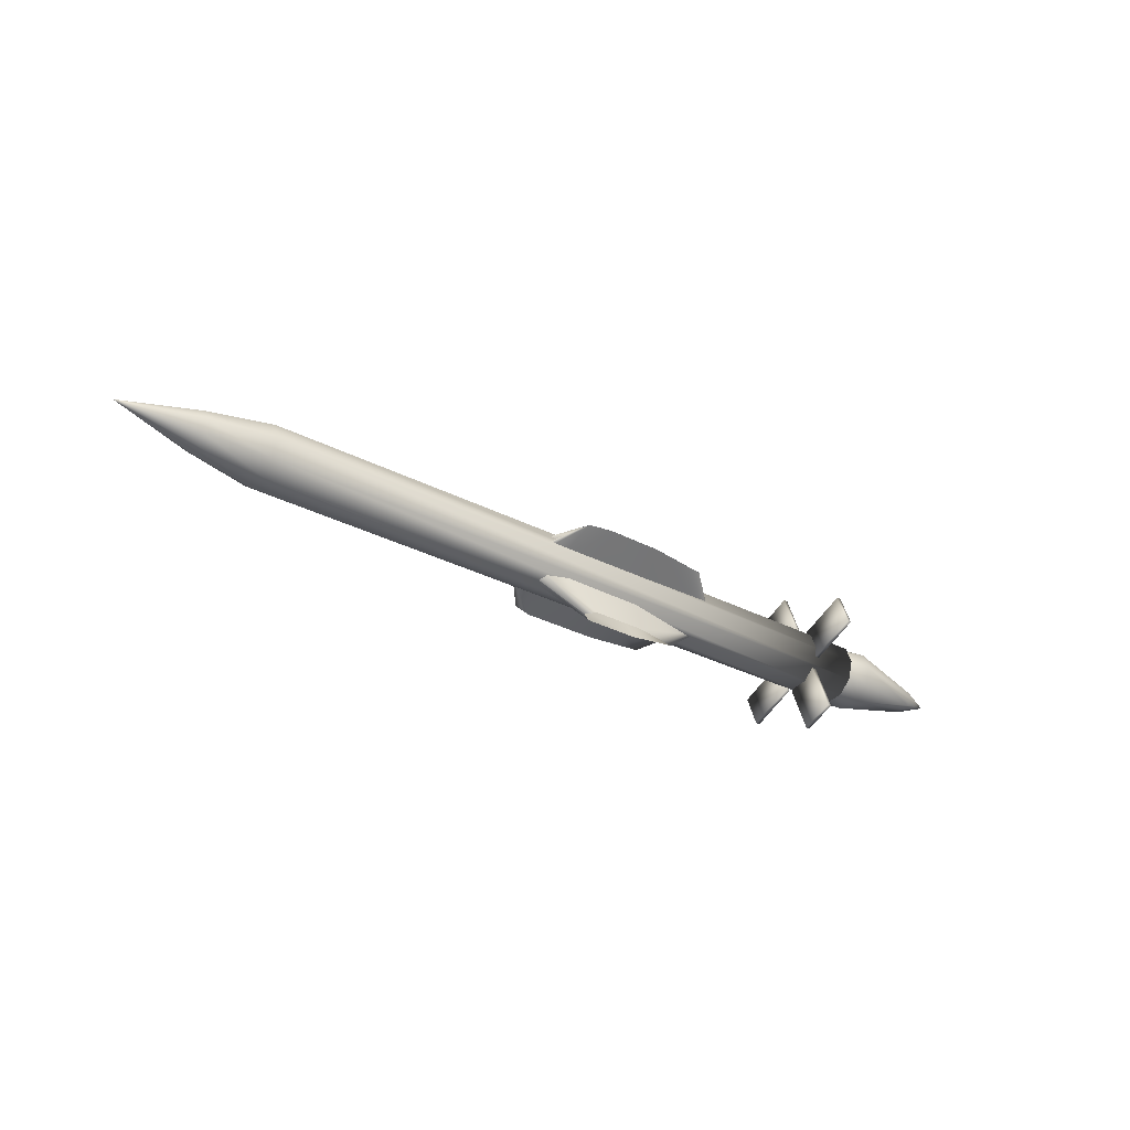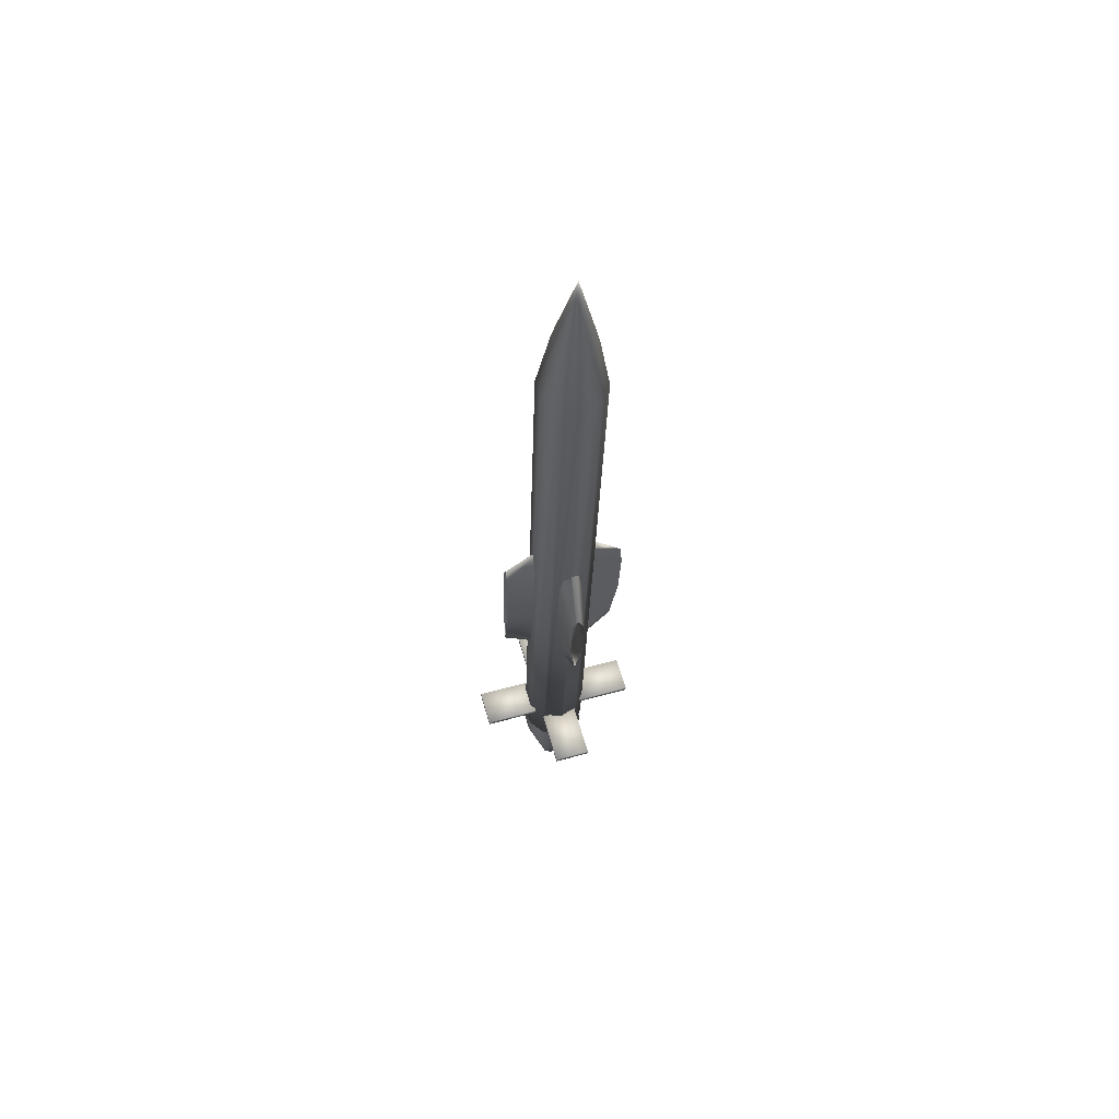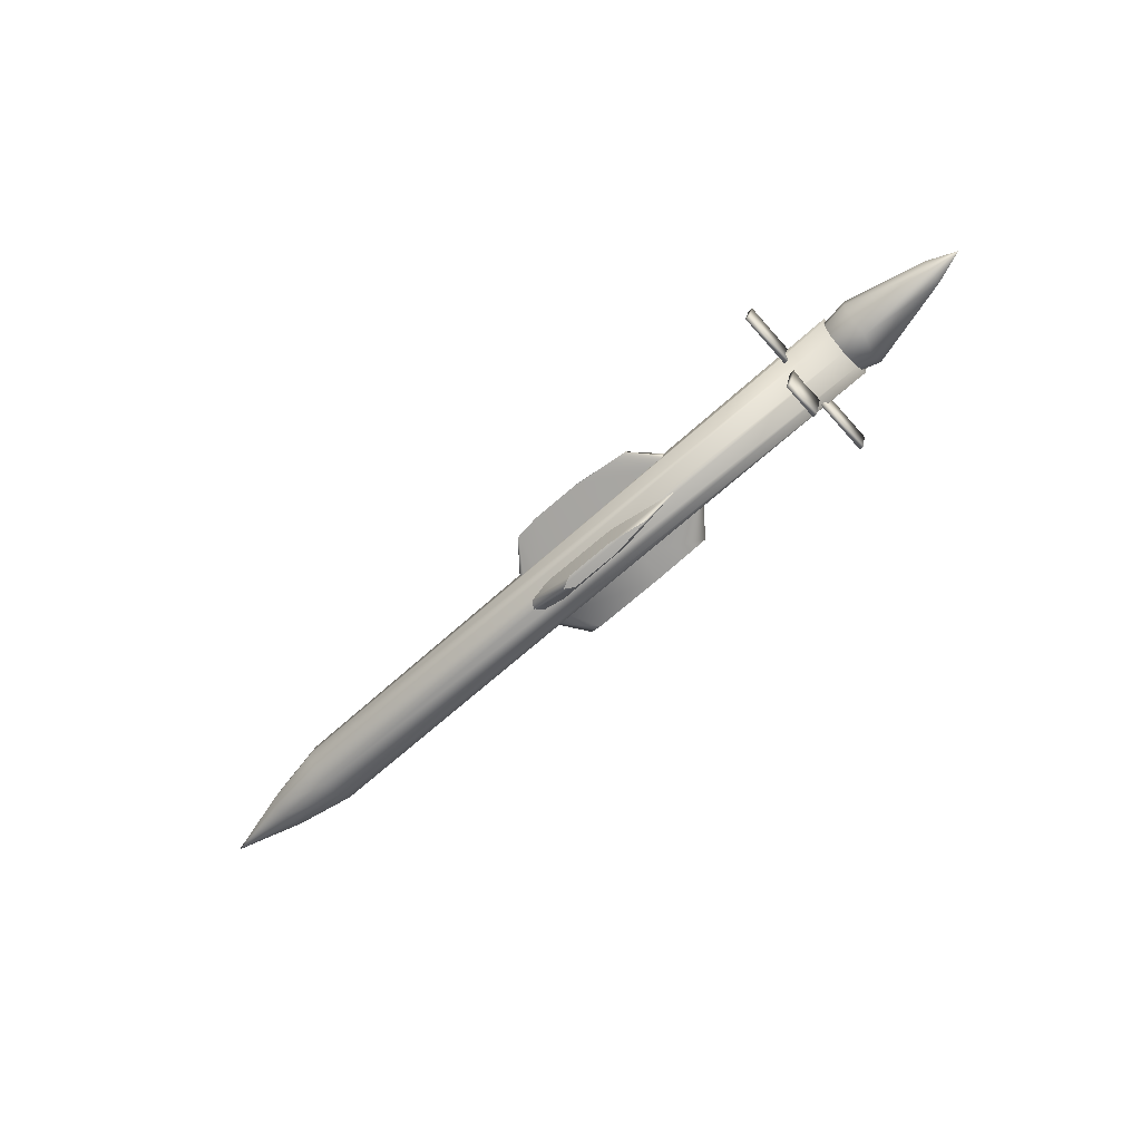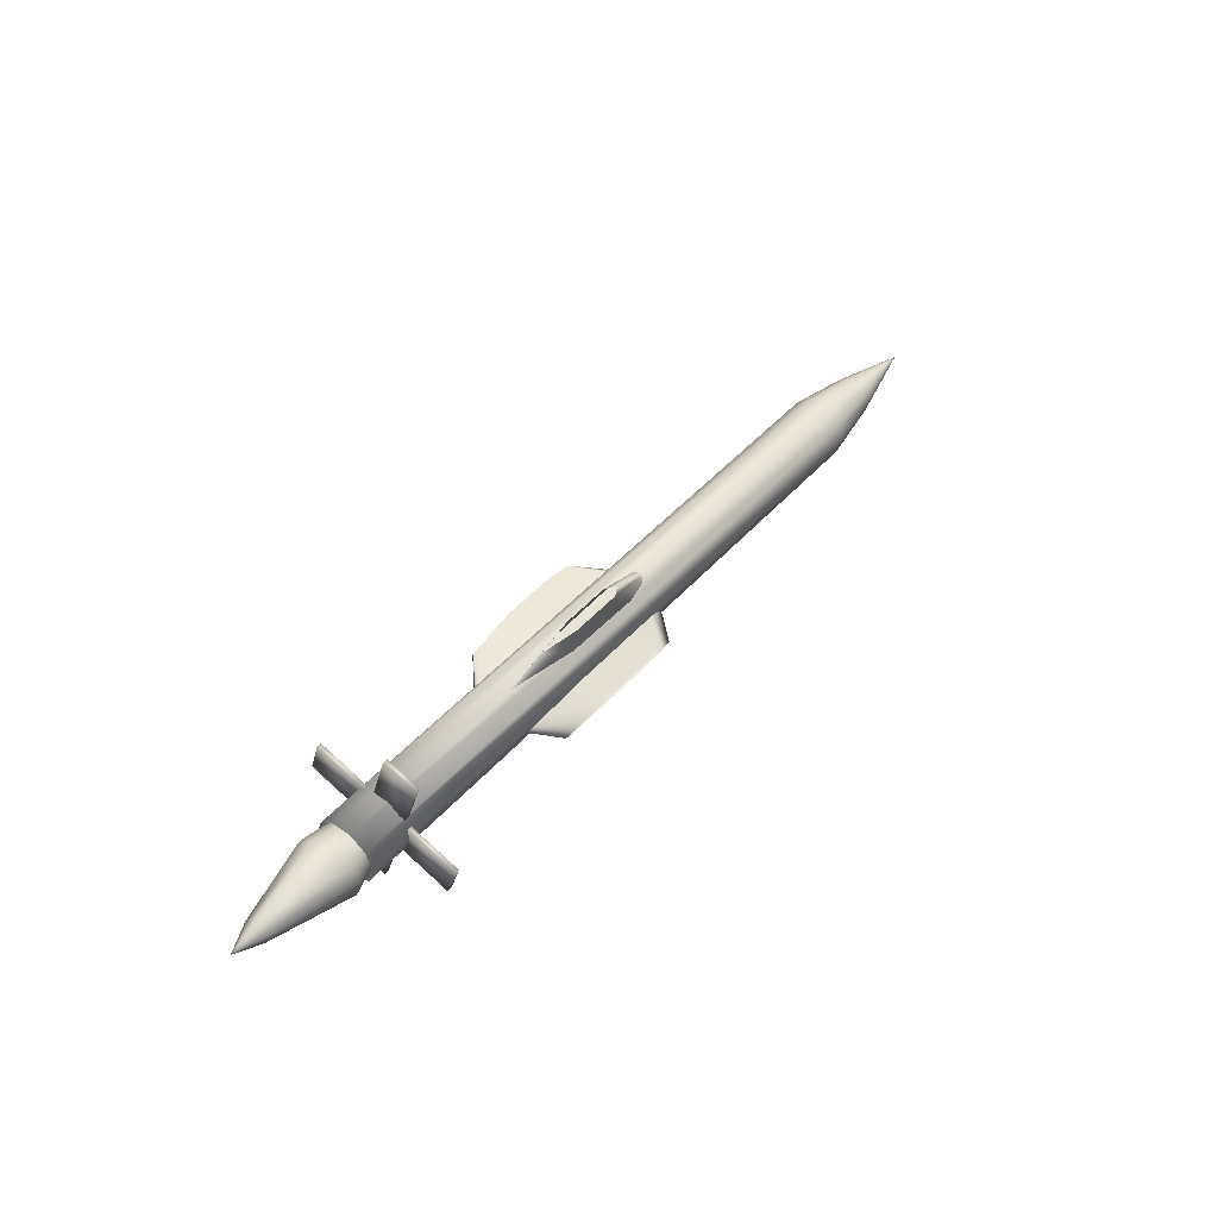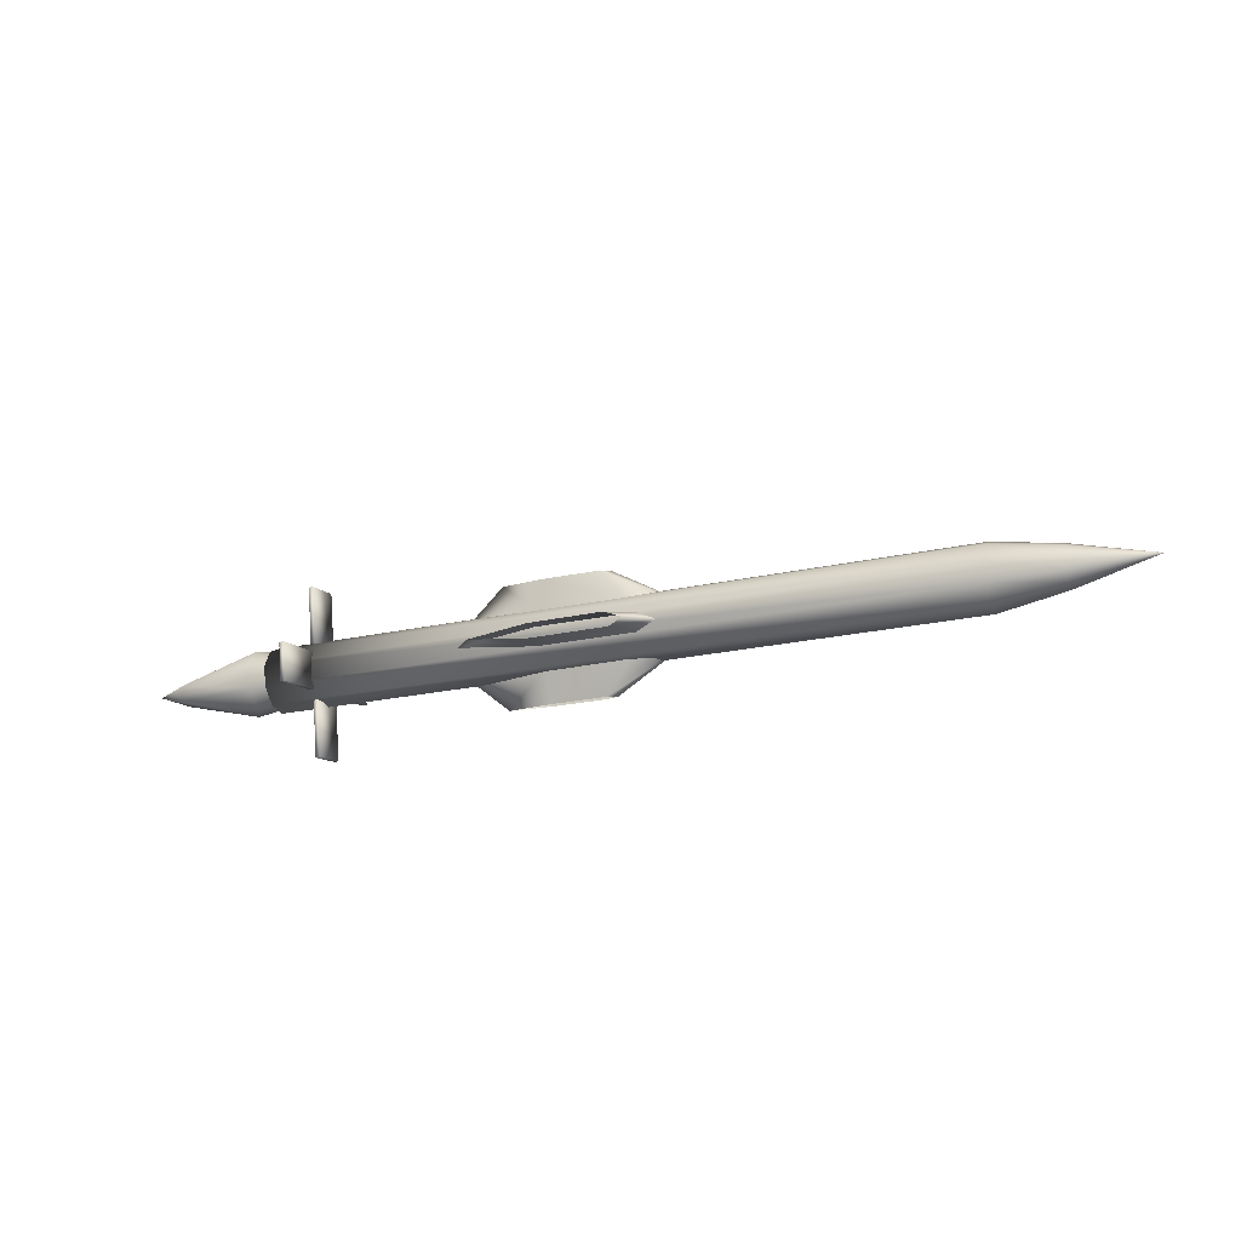
<metadata>
{"format":"obj","ext":"obj","renderer":"f3d","projection":"perspective","resolution":1024,"background":"white","views":[{"elev":-36.9,"azim":-34.8,"up":"+Y"},{"elev":-30.1,"azim":-91.3,"up":"+Y"},{"elev":-58.4,"azim":43.7,"up":"+Y"},{"elev":49.0,"azim":129.1,"up":"+Y"},{"elev":-28.3,"azim":-158.7,"up":"+Y"}]}
</metadata>
<code>
v 0.5153 -0.008246 -0.1384
v 0.5129 0.05627 -0.1571
v 0.5213 0.05658 -0.1571
v 0.5237 -0.007933 -0.1384
v 0.5206 0.08464 -0.06029
v 0.5231 0.02013 -0.04158
v 0.5147 0.01981 -0.04155
v 0.5122 0.08433 -0.06026
v 0.5141 0.04648 0.05048
v 0.5117 0.111 0.03178
v 0.5201 0.1113 0.03174
v 0.5225 0.04679 0.05045
v 0.5194 0.1394 0.1286
v 0.5219 0.07485 0.1473
v 0.5135 0.07453 0.1473
v 0.511 0.1391 0.1286
v 0.5182 -0.08997 0.002078
v 0.5144 0.006805 -0.02598
v 0.5228 0.007117 -0.02602
v 0.5266 -0.08966 0.002041
v 0.5224 0.02582 0.03854
v 0.5261 -0.07095 0.06661
v 0.5177 -0.07127 0.06664
v 0.514 0.02551 0.03858
v 0.5116 0.1033 -0.05525
v 0.5078 0.2 -0.08331
v 0.5162 0.2004 -0.08335
v 0.52 0.1036 -0.05528
v 0.5158 0.2191 -0.01878
v 0.5195 0.1223 0.00928
v 0.5112 0.122 0.009317
v 0.5074 0.2187 -0.01874
v -0.1316 -0.003722 0.01373
v -0.006056 -0.0599 0.0198
v -0.02384 -0.05786 0.0301
v -0.06273 -0.007345 -0.008097
v 0.09452 -0.0565 0.01908
v 0.09203 -0.001149 -0.007086
v 0.2409 0.01014 0.01209
v 0.1733 -0.05052 0.02923
v 0.09177 0.01034 0.03257
v 0.09438 -0.05042 0.04007
v -0.000626 -0.05372 0.04096
v -0.1131 0.000801 0.02687
v -0.1129 -0.006859 0.000427
v -0.06445 0.005049 0.03479
v -0.931 0.01188 0.002275
v -0.7835 -0.01826 -0.01137
v -0.7834 -0.01901 0.01199
v -0.7841 -0.00394 -0.02982
v -0.785 0.01849 -0.03632
v -0.7858 0.04046 -0.02839
v -0.7862 0.05357 -0.009054
v -0.786 0.05282 0.0143
v -0.7854 0.0385 0.03276
v -0.7845 0.01607 0.03926
v -0.7838 -0.005895 0.03133
v -0.6637 -0.03353 -0.01886
v -0.6635 -0.03469 0.01747
v -0.6647 -0.01125 -0.04757
v -0.666 0.02364 -0.05768
v -0.6673 0.05781 -0.04534
v -0.6679 0.07821 -0.01526
v -0.6677 0.07705 0.02107
v -0.6667 0.05477 0.04978
v -0.6654 0.01988 0.05989
v -0.6642 -0.01429 0.04755
v 0.6068 0.01375 -0.02446
v 0.607 0.01259 0.01187
v 0.6059 0.03603 -0.05317
v 0.6045 0.07092 -0.06328
v 0.6033 0.1051 -0.05094
v 0.6027 0.1255 -0.02087
v 0.6029 0.1243 0.01547
v 0.6038 0.1021 0.04417
v 0.6052 0.06717 0.05429
v 0.6064 0.03299 0.04195
v 0.4674 0.06393 -0.00389
v 0.446 0.06313 -0.003796
v 0.6376 0.01255 -0.02589
v 0.6021 0.01877 0.009933
v 0.6366 0.03605 -0.05572
v 0.6352 0.07259 -0.06604
v 0.634 0.1082 -0.05289
v 0.5983 0.119 -0.01888
v 0.5985 0.1179 0.01334
v 0.5993 0.09806 0.03876
v 0.6005 0.06709 0.04766
v 0.6016 0.0368 0.03665
v 0.6524 0.01383 0.01149
v 0.6483 0.1263 0.01572
v 0.648 0.1276 -0.02083
v 0.6493 0.1037 0.04448
v 0.6507 0.06853 0.05446
v 0.6518 0.03421 0.04186
v 0.7946 0.05626 -0.01854
v 0.7959 0.0579 0.009045
v 0.7935 0.08231 -0.02838
v 0.7941 0.0994 -0.006591
v 0.7956 0.08425 0.01608
v 0.8491 0.07813 -0.005573
v -0.02349 0.07122 0.08566
v -0.1327 0.05183 -0.01799
v -0.07661 0.07234 0.09454
v 0.1161 0.05915 -0.02577
v -0.01957 0.05362 -0.02685
v 0.0843 0.07556 0.08639
v 0.2969 0.0717 -0.006508
v 0.1916 0.08301 0.09782
v 0.1158 0.07078 0.01435
v 0.08415 0.08246 0.1102
v -0.01985 0.06622 0.01662
v -0.01565 0.07908 0.1118
v -0.06344 0.07582 0.1069
v -0.08474 0.06342 0.01565
v -0.1329 0.05959 0.008762
v -0.1554 0.05487 -0.004514
v -0.08447 0.05158 -0.0253
v -0.02347 0.07081 0.08578
v -0.1316 0.02402 -0.009926
v -0.07655 0.07084 0.09497
v 0.1172 0.03134 -0.01771
v -0.0185 0.02581 -0.01878
v 0.08431 0.07519 0.0865
v 0.298 0.04389 0.001556
v 0.1916 0.08263 0.09793
v 0.1169 0.04297 0.02242
v 0.08416 0.08208 0.1103
v -0.01877 0.0384 0.02469
v -0.01563 0.07873 0.1119
v -0.06343 0.07544 0.107
v -0.08367 0.03563 0.02371
v -0.1318 0.03177 0.01683
v -0.1543 0.02706 0.00355
v -0.0834 0.02375 -0.01723
v -0.01403 0.1473 -0.04029
v -0.1351 0.08785 -0.01282
v -0.03184 0.1498 -0.03012
v 0.08652 0.1512 -0.04114
v -0.06625 0.08412 -0.03462
v 0.2374 0.1017 -0.01446
v 0.0885 0.09042 -0.03364
v 0.1653 0.1572 -0.03099
v 0.08825 0.1019 0.006023
v 0.08639 0.1573 -0.02015
v -0.00801 0.1538 -0.01933
v -0.1166 0.09237 0.000316
v -0.1164 0.08471 -0.02612
v -0.06769 0.09648 0.008276
v -0.05728 0.002618 -0.1009
v -0.1284 0.02844 -0.04718
v -0.08204 0.01362 -0.1044
v 0.08441 0.007536 -0.1016
v -0.08983 0.01294 -0.04238
v 0.2411 0.04219 -0.04881
v 0.09395 0.02031 -0.04341
v 0.1946 0.02392 -0.1057
v 0.09269 0.05307 -0.05291
v 0.08347 0.03206 -0.1087
v -0.05133 0.02743 -0.1082
v -0.09602 0.0456 -0.05177
f 2 1 3
f 3 1 4
f 3 4 5
f 5 4 6
f 8 7 2
f 2 7 1
f 5 6 8
f 8 6 7
f 1 7 4
f 4 7 6
f 3 5 2
f 2 5 8
f 10 9 11
f 11 9 12
f 11 12 13
f 13 12 14
f 16 15 10
f 10 15 9
f 13 14 16
f 16 14 15
f 9 15 12
f 12 15 14
f 11 13 10
f 10 13 16
f 18 17 19
f 19 17 20
f 19 20 21
f 21 20 22
f 24 23 18
f 18 23 17
f 21 22 24
f 24 22 23
f 17 23 20
f 20 23 22
f 19 21 18
f 18 21 24
f 26 25 27
f 27 25 28
f 27 28 29
f 29 28 30
f 32 31 26
f 26 31 25
f 29 30 32
f 32 30 31
f 25 31 28
f 28 31 30
f 27 29 26
f 26 29 32
f 34 33 35
f 37 36 34
f 39 38 40
f 40 38 37
f 41 39 42
f 42 39 40
f 43 41 42
f 35 44 43
f 45 33 34
f 36 45 34
f 38 36 37
f 46 41 43
f 44 46 43
f 33 44 35
f 48 47 49
f 50 47 48
f 51 47 50
f 52 47 51
f 53 47 52
f 54 47 53
f 55 47 54
f 56 47 55
f 57 47 56
f 49 47 57
f 48 49 58
f 58 49 59
f 50 48 60
f 60 48 58
f 51 50 61
f 61 50 60
f 52 51 62
f 62 51 61
f 53 52 63
f 63 52 62
f 54 53 64
f 64 53 63
f 55 54 65
f 65 54 64
f 56 55 66
f 66 55 65
f 57 56 67
f 67 56 66
f 49 57 59
f 59 57 67
f 58 59 68
f 68 59 69
f 60 58 70
f 70 58 68
f 61 60 71
f 71 60 70
f 62 61 72
f 72 61 71
f 63 62 73
f 73 62 72
f 64 63 74
f 74 63 73
f 65 64 75
f 75 64 74
f 66 65 76
f 76 65 75
f 67 66 77
f 77 66 76
f 59 67 69
f 69 67 77
f 68 69 78
f 70 68 78
f 71 70 78
f 72 71 78
f 73 72 78
f 74 73 78
f 75 74 78
f 76 75 78
f 77 76 78
f 69 77 78
f 80 79 81
f 82 79 80
f 83 79 82
f 84 79 83
f 85 79 84
f 86 79 85
f 87 79 86
f 88 79 87
f 89 79 88
f 81 79 89
f 80 81 90
f 91 85 92
f 93 86 91
f 94 87 93
f 95 88 94
f 90 89 95
f 96 90 97
f 98 82 96
f 99 84 98
f 100 91 99
f 97 94 100
f 85 84 92
f 86 85 91
f 87 86 93
f 88 87 94
f 89 88 95
f 81 89 90
f 80 90 96
f 82 80 96
f 83 82 98
f 84 83 98
f 92 84 99
f 91 92 99
f 93 91 100
f 94 93 100
f 95 94 97
f 90 95 97
f 96 97 101
f 98 96 101
f 99 98 101
f 100 99 101
f 97 100 101
f 104 102 103
f 107 105 106
f 102 107 106
f 109 108 105
f 107 109 105
f 111 110 108
f 109 111 108
f 113 112 110
f 111 113 110
f 113 114 115
f 114 104 116
f 117 104 103
f 102 118 103
f 102 106 118
f 113 115 112
f 114 116 115
f 104 117 116
f 120 119 121
f 123 122 124
f 123 124 119
f 122 125 126
f 124 122 126
f 125 127 128
f 125 128 126
f 127 129 130
f 127 130 128
f 132 131 130
f 133 121 131
f 134 120 121
f 120 135 119
f 135 123 119
f 129 132 130
f 132 133 131
f 133 134 121
f 137 136 138
f 140 139 136
f 142 141 143
f 142 143 139
f 141 144 145
f 141 145 143
f 144 146 145
f 147 138 146
f 137 148 136
f 148 140 136
f 140 142 139
f 144 149 146
f 149 147 146
f 147 137 138
f 151 150 152
f 154 153 150
f 156 155 157
f 156 157 153
f 155 158 159
f 155 159 157
f 158 160 159
f 161 152 160
f 151 154 150
f 154 156 153
f 158 161 160
f 161 151 152

</code>
